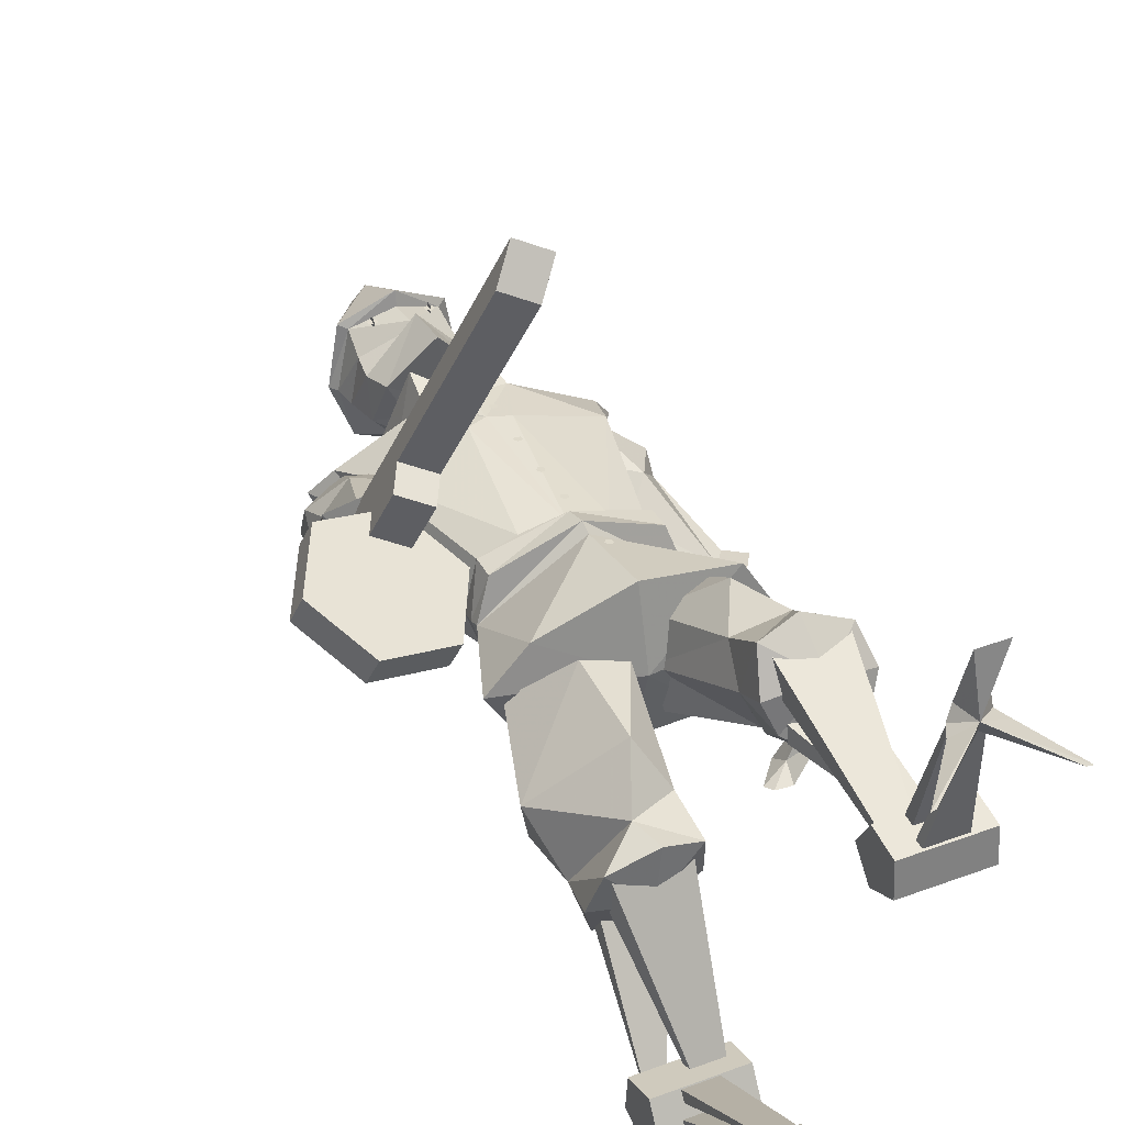
<metadata>
{"format":"obj","ext":"obj","renderer":"f3d","projection":"perspective","resolution":1024,"background":"white","views":[{"elev":35.1,"azim":-26.4,"up":"+Y"}]}
</metadata>
<code>
o cyborg_body_Cube.001
v -36 -9.033 -214.7
v -35.11 9.332 -209.9
v -0.1939 21.28 -209
v -0.1939 -17.85 -218.1
v -26.8 1.541 -147.7
v -11.31 -19.41 -145.4
v -0.3368 -19.68 -144.8
v -30.87 14.02 -195.9
v -27.91 -17.53 -197.5
v -0.1939 -24 -201
v -0.1939 21.12 -198.5
v -12.62 19.42 -210.7
v -0.1347 0.6899 -114.8
v -17.16 -5.695 -220.4
v -14.06 -22.84 -199.5
v -6.099 21.12 -196.1
v -40.73 2.347 -213.7
v -29.69 0.2349 -194.3
v -15.34 5.927 -217.4
v -19.59 -16.61 -148.7
v -0.1939 -21.3 -147.3
v -0.1939 22.27 -147.7
v -26.78 0.7322 -151
v -21.22 11.38 -157.3
v -19.47 -13.62 -155.5
v -0.1939 -17.44 -154.1
v -0.1939 17.49 -155
v -12.16 16.63 -156.5
v -24.2 -0.6873 -157.2
v -22.71 12.88 -149.8
v -22.64 13.27 -156.4
v -20.53 -16.13 -154.5
v -0.1939 -20.15 -152.9
v -0.1939 20.88 -154.2
v -25.84 -0.9394 -156.7
v -23.09 -19.6 -123.6
v -38.16 3.537 -120.2
v -0.8832 23.97 -119.1
v -0.1939 -22.12 -122.5
v 0.02855 20.25 -144.9
v -11.07 21.19 -212.1
v -0.1939 11.85 -216.1
v 0.2339 -21.57 -225.9
v -0.1939 0.08565 -223.3
v -18.06 -7.119 -229.9
v -10.22 24.23 -220.6
v 35.61 -9.033 -214.7
v 34.72 9.332 -209.9
v 26.41 0.7768 -147.2
v 10.93 -19.41 -145.4
v 30.49 14.02 -195.9
v 27.52 -17.53 -197.5
v 11.42 20.11 -211.4
v 16.77 -5.695 -220.4
v 13.67 -22.84 -199.5
v 5.711 21.12 -196.1
v 40.35 2.347 -213.7
v 29.3 0.2349 -194.3
v 14.95 5.927 -217.4
v 22.32 12.88 -149.8
v 19.2 -16.61 -148.7
v 26.39 0.7322 -151
v 20.83 11.38 -157.3
v 19.08 -13.62 -155.5
v 10.93 15.4 -155.9
v 23.81 -0.6873 -157.2
v 22.25 13.27 -156.4
v 20.15 -16.13 -154.5
v 25.45 -0.9394 -156.7
v 21.91 -22.33 -123.7
v 26.91 18.47 -121.6
v 38.95 -0.6915 -122
v 15.98 -6.948 -228.2
v 8.831 24.43 -220.6
v 1.463 21.86 -128.2
v 2.811 21.77 -128.6
v 2.838 21.72 -130.1
v 1.506 21.79 -130.5
v 0.6561 21.88 -129.4
v 2.011 20.89 -138.3
v 3.36 20.8 -138.7
v 3.386 20.75 -140.1
v 2.055 20.82 -140.5
v 1.205 20.91 -139.4
v 1.808 19.91 -160.3
v 3.156 19.81 -160.7
v 3.183 19.77 -162.2
v 1.851 19.83 -162.6
v 1.002 19.92 -161.5
v 1.433 20.48 -172.1
v 2.782 20.38 -172.5
v 2.808 20.34 -173.9
v 1.477 20.41 -174.3
v 0.6268 20.49 -173.2
v 2.104 20.91 -185.7
v 3.452 20.81 -186.1
v 3.479 20.76 -187.5
v 2.147 20.83 -187.9
v 1.297 20.92 -186.8
v 2.549 21.61 -200.2
v 3.897 21.52 -200.6
v 3.924 21.47 -202.1
v 2.592 21.54 -202.5
v 1.742 21.63 -201.4
v -26.54 14.56 -120.6
v -25.43 -18.87 -198.1
v -17.52 -14.32 -155.6
v -9.64 -38.89 -226.3
v -1.281 -31.87 -166.5
v 24.61 -18.91 -197.8
v 19.12 -14.32 -155.6
v 10.75 -38.89 -226.3
v -0.4716 -18.15 -218.3
f 12 8 16
f 19 4 14
f 26 15 10
f 29 18 9
f 28 8 24
f 27 16 28
f 25 15 26
f 19 1 17
f 2 19 17
f 24 8 29
f 5 30 23
f 6 20 21
f 40 22 5
f 5 22 30
f 5 20 6
f 6 21 7
f 28 31 34
f 27 28 34
f 26 32 25
f 24 35 31
f 31 23 30
f 20 33 21
f 34 30 22
f 23 32 20
f 25 35 29
f 6 39 36
f 5 36 37
f 105 13 38
f 40 105 38
f 13 105 37
f 36 13 37
f 39 13 36
f 19 12 41
f 41 11 3
f 41 3 46
f 4 45 43
f 41 12 11
f 43 45 44
f 45 46 42
f 19 46 45
f 46 3 42
f 42 44 45
f 16 27 11
f 12 16 11
f 29 8 18
f 9 25 29
f 9 14 15
f 15 4 10
f 51 53 56
f 59 54 4
f 26 10 55
f 66 52 58
f 65 63 51
f 27 65 56
f 64 55 52
f 47 59 57
f 48 59 53
f 63 66 51
f 49 62 60
f 50 21 61
f 40 49 22
f 49 60 22
f 49 61 62
f 50 7 21
f 65 67 63
f 27 34 65
f 68 26 64
f 63 69 66
f 62 67 60
f 61 33 68
f 60 34 22
f 62 68 69
f 69 64 66
f 39 50 70
f 70 49 72
f 71 40 38
f 71 72 49
f 13 71 38
f 72 71 13
f 70 72 13
f 39 70 13
f 53 3 11
f 53 74 3
f 4 73 59
f 43 44 73
f 73 42 74
f 59 74 53
f 74 42 3
f 42 73 44
f 56 11 27
f 53 11 56
f 66 58 51
f 52 66 64
f 54 52 55
f 4 55 10
f 79 78 77
f 84 83 82
f 89 88 87
f 94 93 92
f 99 98 97
f 104 103 102
f 17 18 2
f 48 51 58
f 37 105 5
f 111 107 109
f 109 112 110
f 109 108 112
f 106 113 108
f 107 106 109
f 110 111 109
f 109 106 108
f 112 113 110
f 108 113 112
f 51 56 65
f 8 28 16
f 12 2 8
f 25 9 15
f 19 14 1
f 2 12 19
f 5 23 20
f 28 24 31
f 26 33 32
f 24 29 35
f 31 35 23
f 20 32 33
f 34 31 30
f 23 35 32
f 25 32 35
f 6 7 39
f 5 6 36
f 40 5 105
f 4 19 45
f 19 41 46
f 9 1 14
f 15 14 4
f 51 48 53
f 64 26 55
f 47 54 59
f 48 57 59
f 49 50 61
f 65 34 67
f 68 33 26
f 63 67 69
f 62 69 67
f 61 21 33
f 60 67 34
f 62 61 68
f 69 68 64
f 39 7 50
f 70 50 49
f 71 49 40
f 4 43 73
f 59 73 74
f 54 47 52
f 4 54 55
f 77 76 75
f 75 79 77
f 82 81 80
f 80 84 82
f 87 86 85
f 85 89 87
f 92 91 90
f 90 94 92
f 97 96 95
f 95 99 97
f 102 101 100
f 100 104 102
f 17 1 18
f 1 9 18
f 18 8 2
f 52 47 58
f 47 57 58
f 57 48 58
o cyborg_arm_r_Cube.008
v -44.32 -6.537 -210.7
v -32.46 5.868 -212
v -18.82 8.399 -204.7
v -28.6 -18.27 -201.4
v -52.36 12.01 -171.8
v -45.23 24.79 -169.3
v -37.78 22.14 -167.9
v -47.1 8.39 -168.8
v -30.6 17.9 -188.8
v -47.14 18.15 -160.4
v -38.59 0.7768 -211.7
v -22.48 -3.294 -198
v -49.68 20.69 -173.4
v -39.01 14.05 -165.6
v -44.42 7.399 -195.8
v -36.91 16.13 -195.9
v -35.66 -8.26 -191.3
v -46.6 -5.308 -194.6
v -45.77 5.169 -203.3
v -38.35 9.946 -160
v -53.92 26.14 -170.7
v -50.24 6.715 -165.8
v -33.31 28.66 -161.1
v -46.2 33.23 -163.6
v -50 9.617 -152.5
v -41.48 15.37 -167.1
v -41.24 45.63 -135.5
v -32.71 51.38 -150.1
v -58.51 13.34 -156
v -49.99 19.1 -170.6
v -49.75 49.36 -139
v -41.22 55.11 -153.6
v -24.41 100.1 -118.4
v -32.92 103.8 -121.9
v -27.3 112.3 -126.6
v -18.79 108.6 -123
v -54.24 16.23 -163.3
v -45.48 52.24 -146.3
v -36.96 48.51 -142.8
v -45.73 12.5 -159.8
v -26.93 106.1 -127.5
v -22.36 104.1 -125.6
v -43.98 36.52 -151.8
v -45.84 28.85 -155.4
v -64.48 40.38 -149.4
v -66.35 32.72 -153
v -74.31 34.47 -131.8
v -76.17 26.81 -135.4
v -63.63 24.69 -116.6
v -65.5 17.03 -120.2
v -43.13 20.83 -119
v -44.99 13.16 -122.6
v -33.3 26.74 -136.6
v -35.17 19.07 -140.2
v -28.72 98.79 -131
v -24.15 96.78 -129.1
v -25.33 107.1 -130.4
v -20.75 105.1 -128.5
v -27.12 99.75 -133.9
v -22.54 97.75 -132
v -38.56 29.43 -157.5
v -48.09 33.6 -161.4
v -24.05 94.87 -123.2
v -33.58 99.04 -127.1
v -30.03 107.8 -126.4
v -20.5 103.6 -122.5
v -49.86 32.13 -158.7
v -40.33 27.96 -154.8
v -47.02 21.85 -146.7
v -56.91 14.43 -158.7
v -48.39 10.7 -155.2
v -58.62 0.7852 -167.2
v -60.31 -1.776 -165.8
v -51.8 -5.502 -162.3
v -50.11 -2.94 -163.7
v -53.71 -10.22 -190.8
v -54.67 -13.31 -191.7
v -46.16 -17.03 -188.2
v -45.19 -13.95 -187.3
v -40.38 -3.702 -206.8
v -40.91 -5.393 -207.4
v -36.25 -7.433 -205.4
v -35.72 -5.743 -204.9
f 128 118 126
f 122 119 120
f 127 122 120
f 131 121 118
f 130 122 127
f 122 129 119
f 132 131 128
f 136 137 123
f 134 135 123
f 133 136 123
f 129 132 128
f 130 127 121
f 119 128 126
f 115 132 129
f 114 132 124
f 116 129 122
f 125 116 130
f 114 130 131
f 118 121 135
f 119 134 137
f 127 136 133
f 121 133 135
f 120 137 136
f 118 134 126
f 130 116 122
f 130 117 125
f 128 119 129
f 128 131 118
f 135 133 123
f 137 134 123
f 114 125 117
f 116 124 115
f 139 152 153
f 152 147 151
f 151 143 150
f 143 153 150
f 142 138 182
f 141 143 145
f 146 148 147
f 183 144 150
f 183 184 185
f 138 184 182
f 141 146 152
f 152 144 140
f 141 148 149
f 145 147 148
f 156 159 158
f 159 160 158
f 161 162 160
f 163 164 162
f 167 165 163
f 165 166 164
f 167 156 166
f 156 158 166
f 170 173 171
f 154 171 155
f 169 172 168
f 169 171 173
f 168 170 154
f 174 176 181
f 175 177 178
f 167 159 157
f 183 153 184
f 152 182 153
f 158 160 162
f 185 192 189
f 138 188 184
f 142 185 186
f 138 186 187
f 192 195 196
f 187 190 191
f 187 192 188
f 186 189 190
f 193 195 194
f 189 194 190
f 192 193 189
f 191 194 195
f 185 184 188
f 131 130 121
f 115 124 132
f 114 131 132
f 116 115 129
f 114 117 130
f 119 126 134
f 127 120 136
f 121 127 133
f 120 119 137
f 118 135 134
f 114 116 125
f 116 114 124
f 139 141 152
f 152 146 147
f 151 145 143
f 143 139 153
f 182 140 144
f 144 142 182
f 141 139 143
f 146 149 148
f 142 144 183
f 144 151 150
f 141 149 146
f 152 151 144
f 141 145 148
f 145 151 147
f 156 157 159
f 159 161 160
f 161 163 162
f 163 165 164
f 161 159 163
f 159 167 163
f 165 167 166
f 167 157 156
f 170 172 173
f 154 170 171
f 169 173 172
f 169 155 171
f 168 172 170
f 174 179 176
f 175 180 177
f 183 150 153
f 140 182 152
f 182 184 153
f 164 166 162
f 166 158 162
f 185 188 192
f 138 187 188
f 142 183 185
f 138 142 186
f 192 191 195
f 187 186 190
f 187 191 192
f 186 185 189
f 193 196 195
f 189 193 194
f 192 196 193
f 191 190 194
o cyborg_arm_l_Cube.009
v 29.93 -0.8094 -215.2
v 27.19 11.25 -203.5
v 16.55 7.115 -194.6
v 24.21 -12.02 -210.1
v 48.23 -19.38 -172
v 42.81 -11.81 -160.4
v 34.99 -13.59 -160.9
v 42.35 -23.32 -172.2
v 27.45 -4.216 -177.3
v 43.24 -23.06 -159.4
v 30.38 5.796 -208.8
v 19.55 -5.051 -200.7
v 46.89 -12.1 -166.5
v 34.94 -20.81 -165.4
v 41.18 -3.654 -191
v 34.98 3.255 -184.1
v 30.07 -16.11 -198.9
v 41.49 -13.19 -199.7
v 42.65 0.2045 -197.7
v 22.82 -8.782 -192.6
v 30.98 -26.17 -159.1
v 51.67 -11.08 -160.9
v 43.8 -30.53 -170.9
v 31.07 -13.67 -151.3
v 44.61 -10.58 -150.4
v 54 -23.7 -170.4
v 47.89 -33 -120.3
v 41.5 -13.51 -155.6
v 43.91 -35.46 -120.8
v 34.2 -21.2 -156.8
v 44.05 -37.53 -125
v 37.97 -28.35 -163.7
v 48.1 -36.35 -127.1
v 47.62 -25.07 -166.9
v 51.38 -34.85 -124.3
v 49.8 -15.9 -161.9
v 47.7 -35 -117.1
v 40.25 -41.92 -120.6
v 39.96 -45.56 -126.7
v 46.44 -42.58 -128.2
v 52.9 -35.07 -120.2
v 38.81 -44.25 -114.1
v 34.22 -44.98 -115.2
v 32.92 -45.62 -118.3
v 36.79 -46.65 -119.3
v 39.11 -44.96 -115.8
v 47.56 -30.73 -121.6
v 43.45 -16.95 -148
v 44.69 -32.5 -122
v 37.95 -22.52 -149
v 50.1 -32.95 -125.7
v 48.95 -19.28 -152.8
f 211 209 201
f 205 203 202
f 210 203 205
f 214 204 213
f 216 210 205
f 205 202 212
f 215 211 214
f 220 206 221
f 218 206 222
f 217 206 220
f 222 206 219
f 212 211 215
f 204 216 213
f 202 209 211
f 200 213 216
f 198 215 207
f 215 197 207
f 199 212 198
f 208 216 199
f 214 200 197
f 222 204 201
f 202 218 209
f 217 203 210
f 219 210 204
f 203 221 202
f 209 222 201
f 216 205 199
f 216 208 200
f 211 212 202
f 211 201 214
f 219 206 217
f 221 206 218
f 200 207 197
f 198 208 199
f 223 226 225
f 226 227 225
f 228 229 227
f 229 232 231
f 231 224 223
f 223 237 231
f 235 241 240
f 225 233 223
f 227 236 235
f 231 236 229
f 227 234 225
f 239 241 242
f 234 238 233
f 236 242 241
f 234 240 239
f 233 242 237
f 244 245 243
f 247 244 243
f 214 201 204
f 204 210 216
f 198 212 215
f 215 214 197
f 199 205 212
f 214 213 200
f 222 219 204
f 202 221 218
f 217 220 203
f 219 217 210
f 203 220 221
f 209 218 222
f 200 198 207
f 198 200 208
f 223 224 226
f 226 228 227
f 228 230 229
f 229 230 232
f 231 232 224
f 223 233 237
f 235 236 241
f 225 234 233
f 227 229 236
f 231 237 236
f 227 235 234
f 242 238 239
f 239 240 241
f 234 239 238
f 236 237 242
f 234 235 240
f 233 238 242
f 244 246 245
f 247 248 244
o cyborg_head_Cube.012
v 0 -8.842 -220.4
v 9.495 6.999 -220.8
v -9.495 6.999 -220.8
v 0 -6.174 -231.5
v -6.177 3.905 -231.7
v 6.177 3.905 -231.7
v 0 -12.48 -238.8
v -13.43 1.493 -237.4
v -12.15 14.85 -230.4
v 0 -13.15 -245.1
v -15.1 1.677 -246.9
v 0 23 -241.2
v -13.85 13.56 -239.2
v -16.18 2.565 -252.7
v -0.2979 23.58 -252
v -12.38 19.1 -253.5
v 0.5199 -12.45 -252.2
v 0 23.92 -243.1
v -13.09 15.07 -245.9
v -7.705 22.47 -247.4
v -6.497 22.5 -248.1
v -6.497 22.49 -249.5
v -7.704 22.44 -250.2
v -8.912 22.41 -249.5
v -8.913 22.42 -248.1
v 0 28.11 -226.4
v 0 27.8 -239.5
v -7.72 22.46 -247.4
v -7.727 23.66 -248.1
v -7.712 23.66 -249.5
v -7.689 22.46 -250.2
v -7.683 21.25 -249.5
v -7.698 21.25 -248.1
v 13.43 1.493 -237.4
v 12.15 14.85 -230.4
v 15.1 1.677 -246.9
v 13.85 13.56 -239.2
v 16.18 2.565 -252.7
v 12.38 19.1 -253.5
v 13.09 15.07 -245.9
v 7.705 22.47 -247.4
v 6.497 22.5 -248.1
v 6.497 22.49 -249.5
v 7.704 22.44 -250.2
v 8.912 22.41 -249.5
v 8.913 22.42 -248.1
v 7.72 22.46 -247.4
v 7.727 23.66 -248.1
v 7.712 23.66 -249.5
v 7.689 22.46 -250.2
v 7.683 21.25 -249.5
v 7.698 21.25 -248.1
v 0 -15.73 -251.5
v -12.1 -11.86 -253.2
v 0 27.76 -252.2
v -14.75 20.26 -255
v -0.01302 5.677 -275.3
v -16.18 2.565 -252.7
v 0 23.55 -251.3
v -12.38 19.1 -253.5
v 0.2434 -12.62 -248.6
v -17.91 2.792 -254.8
v -3.538 14.72 -272.4
v 0 19.29 -271.5
v -4.854 -1.413 -272.3
v 0.2444 -8.671 -270.9
v 12.1 -11.86 -253.2
v 14.75 20.26 -255
v 16.18 2.565 -252.7
v 12.38 19.1 -253.5
v 17.91 2.792 -254.8
v 3.538 14.72 -272.4
v 5.313 -1.323 -271.7
f 249 251 253
f 249 253 252
f 250 253 251
f 252 256 255
f 253 254 257
f 256 258 255
f 260 267 261
f 258 259 265
f 275 257 274
f 256 253 257
f 256 261 259
f 259 267 262
f 264 266 263
f 267 264 262
f 267 266 264
f 272 273 268
f 260 261 275
f 257 254 274
f 265 259 262
f 280 281 276
f 249 254 250
f 249 252 254
f 252 282 254
f 258 282 255
f 260 288 266
f 258 265 284
f 283 275 274
f 282 283 254
f 285 282 284
f 288 284 286
f 287 263 266
f 288 286 287
f 288 287 266
f 293 292 291
f 260 275 285
f 283 274 254
f 265 286 284
f 299 298 297
f 308 303 304
f 302 310 313
f 306 310 302
f 309 302 301
f 304 312 311
f 302 314 301
f 305 313 311
f 310 308 304
f 311 312 305
f 314 313 305
f 311 310 304
f 318 303 307
f 315 321 319
f 317 315 319
f 309 315 317
f 316 312 303
f 314 315 301
f 305 320 321
f 319 318 317
f 320 305 312
f 314 305 321
f 320 319 321
f 250 254 253
f 252 253 256
f 256 259 258
f 260 266 267
f 275 261 257
f 256 257 261
f 259 261 267
f 268 269 272
f 269 270 272
f 270 271 272
f 276 277 280
f 277 278 280
f 278 279 280
f 252 255 282
f 258 284 282
f 260 285 288
f 283 285 275
f 285 283 282
f 288 285 284
f 291 290 293
f 290 289 293
f 289 294 293
f 297 296 299
f 296 295 299
f 295 300 299
f 308 307 303
f 309 306 302
f 304 303 312
f 302 313 314
f 310 306 308
f 311 313 310
f 318 316 303
f 309 301 315
f 316 320 312
f 314 321 315
f 319 316 318
f 320 316 319
o cyborg_leg_l_Cube.014
v 18.22 12.59 -129.9
v 32.7 2.652 -85.14
v 9.383 19.91 -96.85
v 15.69 -3.596 -89.73
v 22.94 25.28 -93.19
v 21.64 19.51 -75.09
v 32.98 25.68 -83.75
v 20.19 30.61 -85.94
v 9.069 27.07 -84.33
v 11.23 6.292 -77.16
v 21.13 -0.1139 -72.94
v 30.91 2.202 -73.62
v 20 -9.687 -98.79
v 17.16 24.81 -110.3
v 32.93 -12 -97.29
v 38.6 5.205 -103.7
v 3.361 -1.665 -120.7
v 7.54 11.72 -88.17
v 36.04 15.88 -77.94
v 7.112 15.66 -78.48
v 18.35 -16.36 -120.9
v 5.201 8.955 -126.6
v 31.66 -3.644 -127.7
v 6.786 -15.14 -119.7
v 24.99 -17.01 -121.2
v 12.68 5.677 -35.42
v 11.83 16.43 -81.65
v 12.68 7.533 -35.47
v 11.5 24.37 -82.42
v 20.71 5.677 -35.42
v 31.67 16.43 -81.65
v 20.71 7.533 -35.47
v 31.34 24.37 -82.42
v 25.79 0.9014 -35.13
v 12.88 4.373 -76.03
v 25.79 1.191 -35.23
v 12.88 9.22 -76.56
v 30.13 0.9014 -35.13
v 30.62 4.373 -76.03
v 30.13 1.191 -35.23
v 30.62 9.22 -76.56
v 18.11 47.76 -23.5
v 16.9 6.607 -34.52
v 18.11 48.74 -23.96
v 16.9 10 -37.03
v 25.55 47.76 -23.5
v 26.6 6.607 -34.52
v 25.55 48.74 -23.96
v 26.6 10 -37.03
v 20.26 46.64 -19.8
v 15.08 2.821 -29.09
v 20.26 46.74 -20
v 15.08 6.002 -31.24
v 23.4 46.64 -19.8
v 28.42 2.821 -29.09
v 23.4 46.74 -20
v 28.42 6.002 -31.24
v 26.75 49.6 -24.42
v 17.93 49.6 -24.42
v 9.113 13.19 -36.32
v 34.11 13.19 -36.32
v 9.113 10.79 -26.7
v 34.11 10.79 -26.7
v 9.113 0.8958 -26.01
v 34.11 0.8958 -26.01
v 9.113 -2.817 -35.2
v 34.11 -2.817 -35.2
v 9.113 4.78 -41.58
v 34.11 4.78 -41.58
v 19.84 48.95 -17.39
v 14.34 44.71 -20.16
v 29.5 44.51 -20.15
v 16.17 45.77 -23.54
v 27.05 45.77 -23.54
v 21.78 43.94 -20.56
v 40.8 38.06 -7.435
v 38.73 38.39 -7.45
v 3.659 39.13 -8.16
v 5.09 39.6 -8.119
v 18.03 65.76 -19.18
v 26.85 65.76 -19.18
f 341 330 327
f 329 328 327
f 337 336 323
f 337 326 335
f 334 323 336
f 333 332 327
f 332 331 327
f 330 329 327
f 340 333 327
f 323 333 340
f 326 330 324
f 325 331 332
f 323 332 333
f 326 328 329
f 339 330 341
f 346 334 336
f 338 324 339
f 322 337 335
f 346 337 344
f 342 345 334
f 343 335 324
f 338 334 345
f 339 331 325
f 323 340 328
f 328 340 327
f 334 339 325
f 331 341 327
f 324 335 326
f 348 349 347
f 350 353 349
f 353 352 351
f 351 348 347
f 356 357 355
f 357 362 361
f 361 360 359
f 360 355 359
f 363 366 365
f 365 370 369
f 370 367 369
f 368 363 367
f 371 374 373
f 373 378 377
f 378 375 377
f 376 371 375
f 391 395 393
f 382 383 381
f 392 391 399
f 384 385 383
f 395 380 394
f 386 387 385
f 384 388 386
f 391 380 401
f 388 389 387
f 391 394 380
f 392 396 394
f 389 382 381
f 381 387 389
f 395 396 393
f 393 398 397
f 391 397 398
f 391 400 399
f 392 400 396
f 391 396 400
f 401 402 391
f 379 401 380
f 379 391 402
f 397 391 393
f 398 396 391
f 394 396 395
f 344 342 346
f 322 343 338
f 387 383 385
f 388 382 390
f 337 323 326
f 334 325 323
f 326 329 330
f 323 325 332
f 326 323 328
f 339 324 330
f 346 342 334
f 338 343 324
f 322 344 337
f 346 336 337
f 343 322 335
f 338 339 334
f 339 341 331
f 348 350 349
f 350 354 353
f 353 354 352
f 351 352 348
f 356 358 357
f 357 358 362
f 361 362 360
f 360 356 355
f 363 364 366
f 365 366 370
f 370 368 367
f 368 364 363
f 371 372 374
f 373 374 378
f 378 376 375
f 376 372 371
f 391 379 395
f 382 384 383
f 384 386 385
f 395 379 380
f 386 388 387
f 388 390 389
f 391 392 394
f 389 390 382
f 381 383 387
f 393 396 398
f 392 399 400
f 379 402 401
f 344 322 342
f 345 342 338
f 342 322 338
f 388 384 382
o cyborg_leg_r_Cube.016
v -19.3 13.74 -111.4
v -33.79 -25.39 -87.48
v -10.47 -4.977 -83.2
v -16.77 -26.42 -95.17
v -24.03 -3.875 -76.79
v -22.72 -20.91 -68.37
v -34.06 -10.39 -69.95
v -21.28 -5.395 -67.92
v -10.15 -9.01 -69.36
v -12.32 -28.6 -79.32
v -22.22 -36.08 -81
v -32 -33.98 -79.81
v -21.09 -24.13 -105.8
v -18.24 8.088 -88.99
v -34.02 -26.82 -106.5
v -39.69 -10.25 -98.54
v -4.446 -2.782 -115.3
v -8.625 -16.91 -83.07
v -37.12 -21.38 -72.97
v -8.197 -21.14 -73.5
v -19.44 -12.86 -126
v -6.286 8.812 -111.7
v -32.74 0.8432 -121.6
v -7.871 -12.85 -124.3
v -26.08 -13.06 -126.7
v -13.77 -59.06 -50.77
v -12.92 -18.33 -75.15
v -13.77 -57.73 -49.47
v -12.58 -12.26 -69.96
v -21.8 -59.06 -50.77
v -32.76 -18.33 -75.15
v -21.8 -57.73 -49.47
v -32.43 -12.26 -69.96
v -26.88 -62.58 -54.01
v -13.97 -30.74 -79.92
v -26.88 -62.31 -53.87
v -13.97 -26.99 -76.8
v -31.21 -62.58 -54.01
v -31.7 -30.74 -79.92
v -31.21 -62.31 -53.87
v -31.7 -26.99 -76.8
v -19.19 -38.4 -12.22
v -17.98 -59.06 -49.48
v -19.19 -37.39 -11.84
v -17.98 -54.9 -48.78
v -26.63 -38.4 -12.22
v -27.69 -59.06 -49.48
v -26.63 -37.39 -11.84
v -27.69 -54.9 -48.78
v -21.34 -41.85 -10.46
v -16.17 -65.6 -48.43
v -21.34 -41.63 -10.52
v -16.17 -61.84 -47.63
v -24.48 -41.85 -10.46
v -29.51 -65.6 -48.43
v -24.48 -41.63 -10.52
v -29.51 -61.84 -47.63
v -27.84 -36.47 -11.53
v -19.02 -36.47 -11.53
v -10.2 -53.19 -46
v -35.19 -53.19 -46
v -10.2 -61.78 -41.04
v -35.19 -61.78 -41.04
v -10.2 -69.15 -47.68
v -35.19 -69.15 -47.68
v -10.2 -65.11 -56.74
v -35.19 -65.11 -56.74
v -10.2 -55.25 -55.7
v -35.19 -55.25 -55.7
v -20.92 -41.97 -7.116
v -15.42 -42.93 -12.1
v -30.59 -43.08 -12.23
v -17.26 -39.76 -13.68
v -28.13 -39.76 -13.68
v -22.86 -43.17 -12.92
v -41.88 -56.71 -8.043
v -39.82 -56.46 -7.812
v -4.745 -55.43 -7.771
v -6.175 -55.14 -7.405
v -19.12 -29.02 3.733
v -27.93 -29.02 3.733
f 422 408 411
f 410 408 409
f 418 404 417
f 418 416 407
f 415 417 404
f 414 408 413
f 413 408 412
f 411 408 410
f 421 408 414
f 404 421 414
f 407 405 411
f 406 413 412
f 404 414 413
f 407 410 409
f 420 422 411
f 427 417 415
f 419 420 405
f 403 416 418
f 427 425 418
f 423 415 426
f 424 405 416
f 419 426 415
f 420 406 412
f 404 409 421
f 409 408 421
f 415 406 420
f 412 408 422
f 405 407 416
f 429 428 430
f 431 430 434
f 434 432 433
f 432 428 429
f 437 436 438
f 438 442 443
f 442 440 441
f 441 440 436
f 444 446 447
f 446 450 451
f 451 450 448
f 449 448 444
f 452 454 455
f 454 458 459
f 459 458 456
f 457 456 452
f 472 474 476
f 463 462 464
f 473 480 472
f 465 464 466
f 476 475 461
f 467 466 468
f 465 467 469
f 472 482 461
f 469 468 470
f 472 461 475
f 473 475 477
f 470 462 463
f 464 462 470
f 476 474 477
f 474 478 479
f 472 479 478
f 472 480 481
f 473 477 481
f 472 481 477
f 482 472 483
f 460 461 482
f 460 483 472
f 478 474 472
f 479 472 477
f 475 476 477
f 425 427 423
f 403 419 424
f 468 466 464
f 465 469 471
f 418 407 404
f 415 404 406
f 407 411 410
f 404 413 406
f 407 409 404
f 420 411 405
f 427 415 423
f 419 405 424
f 403 418 425
f 427 418 417
f 424 416 403
f 419 415 420
f 420 412 422
f 429 430 431
f 431 434 435
f 434 433 435
f 432 429 433
f 437 438 439
f 438 443 439
f 442 441 443
f 441 436 437
f 444 447 445
f 446 451 447
f 451 448 449
f 449 444 445
f 452 455 453
f 454 459 455
f 459 456 457
f 457 452 453
f 472 476 460
f 463 464 465
f 465 466 467
f 476 461 460
f 467 468 469
f 469 470 471
f 472 475 473
f 470 463 471
f 464 470 468
f 474 479 477
f 473 481 480
f 460 482 483
f 425 423 403
f 426 419 423
f 423 419 403
f 465 471 463

</code>
